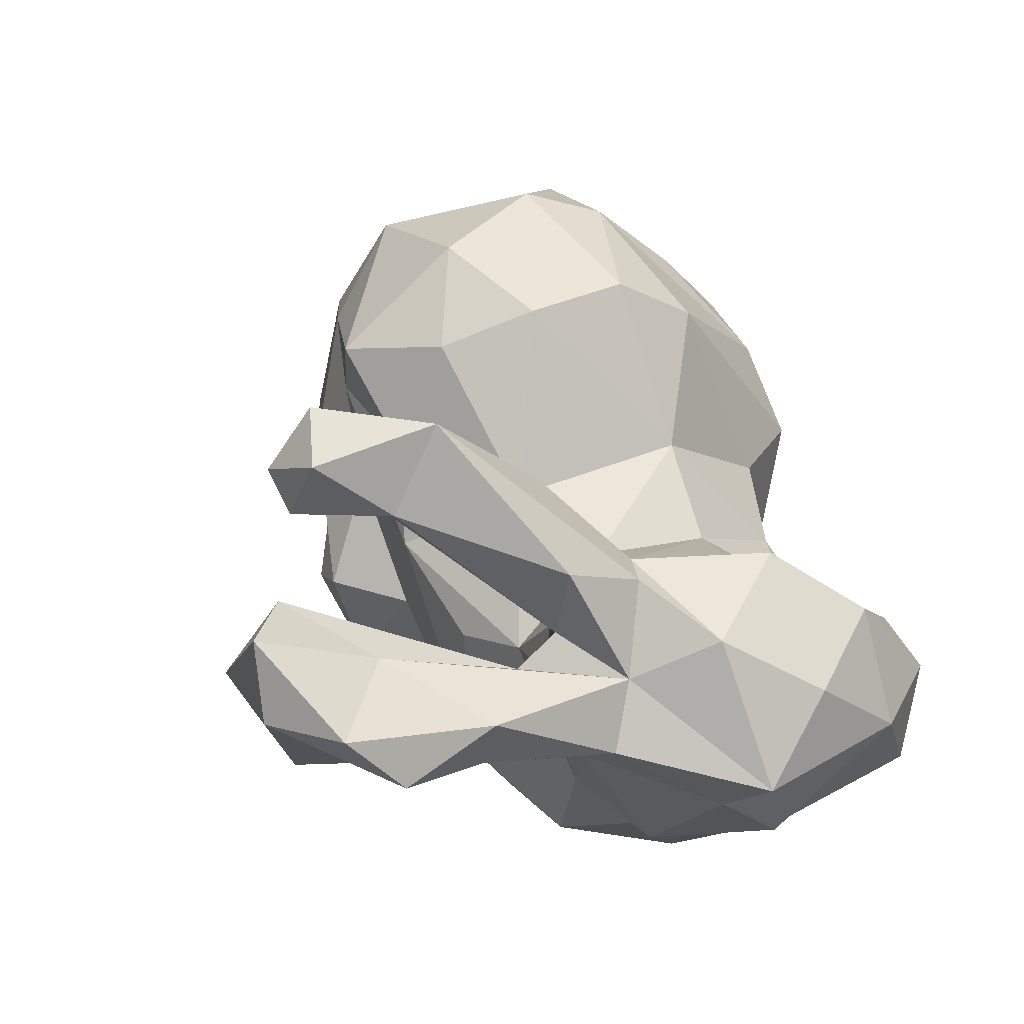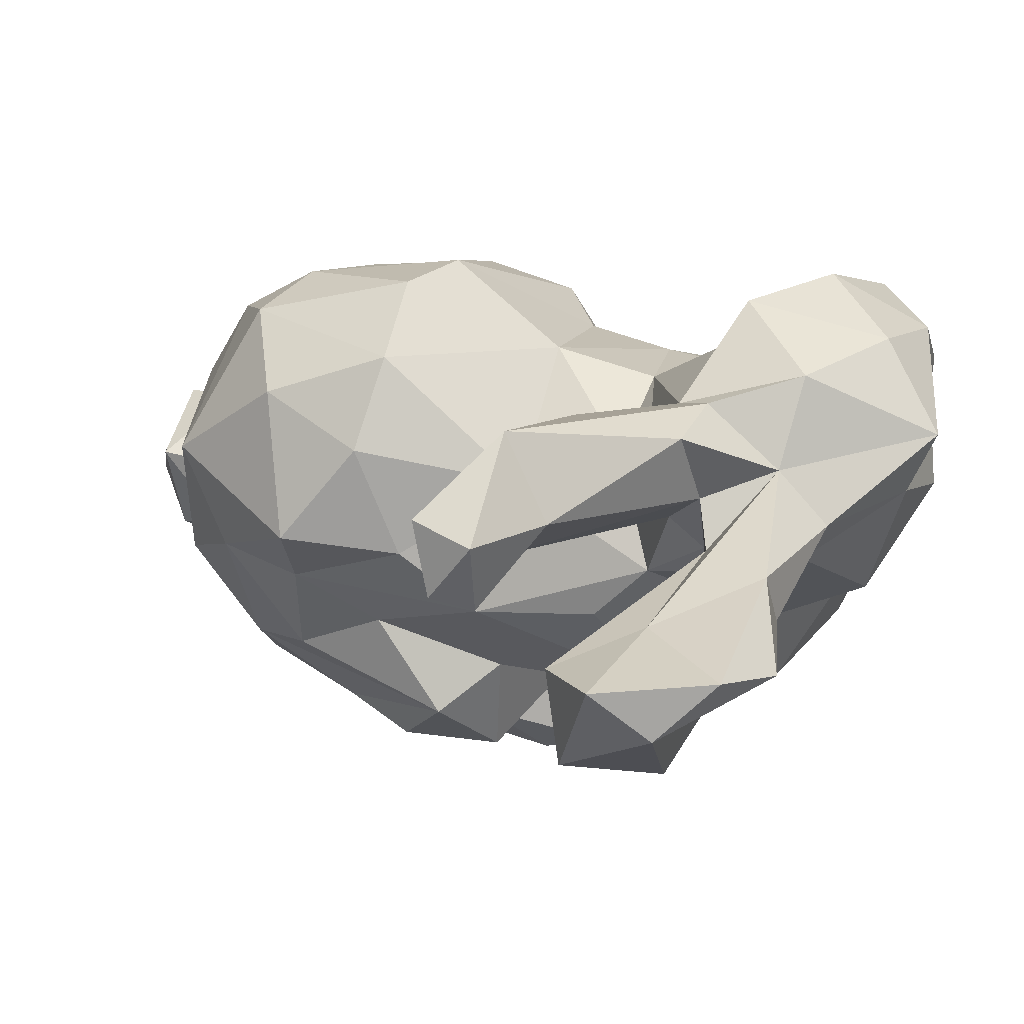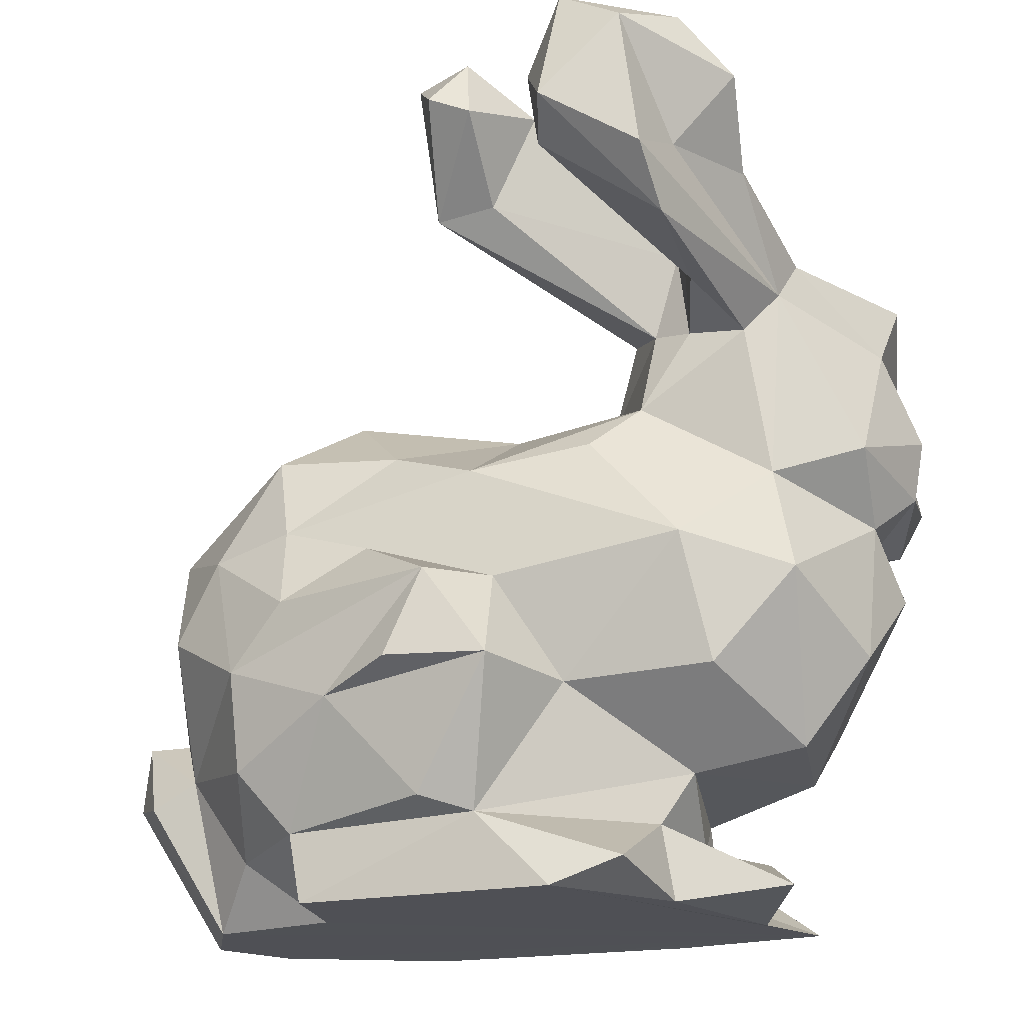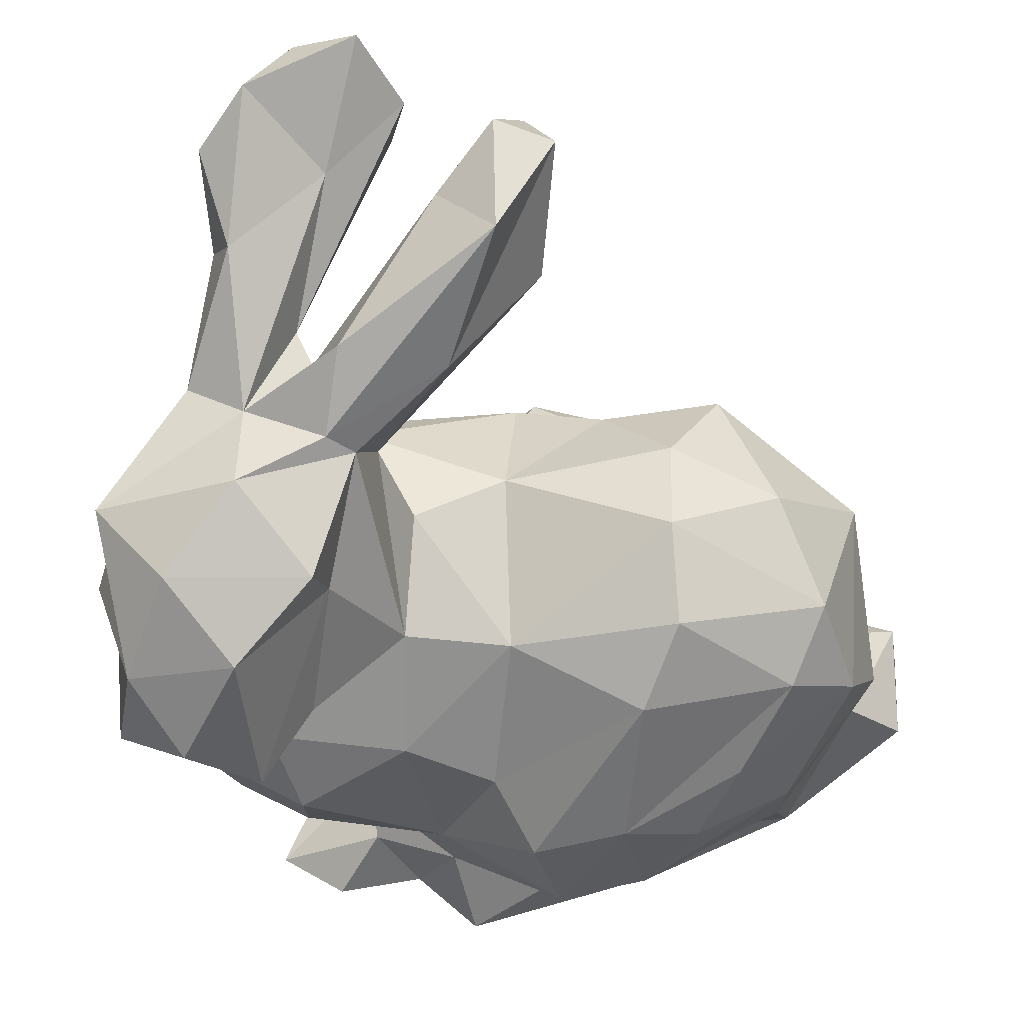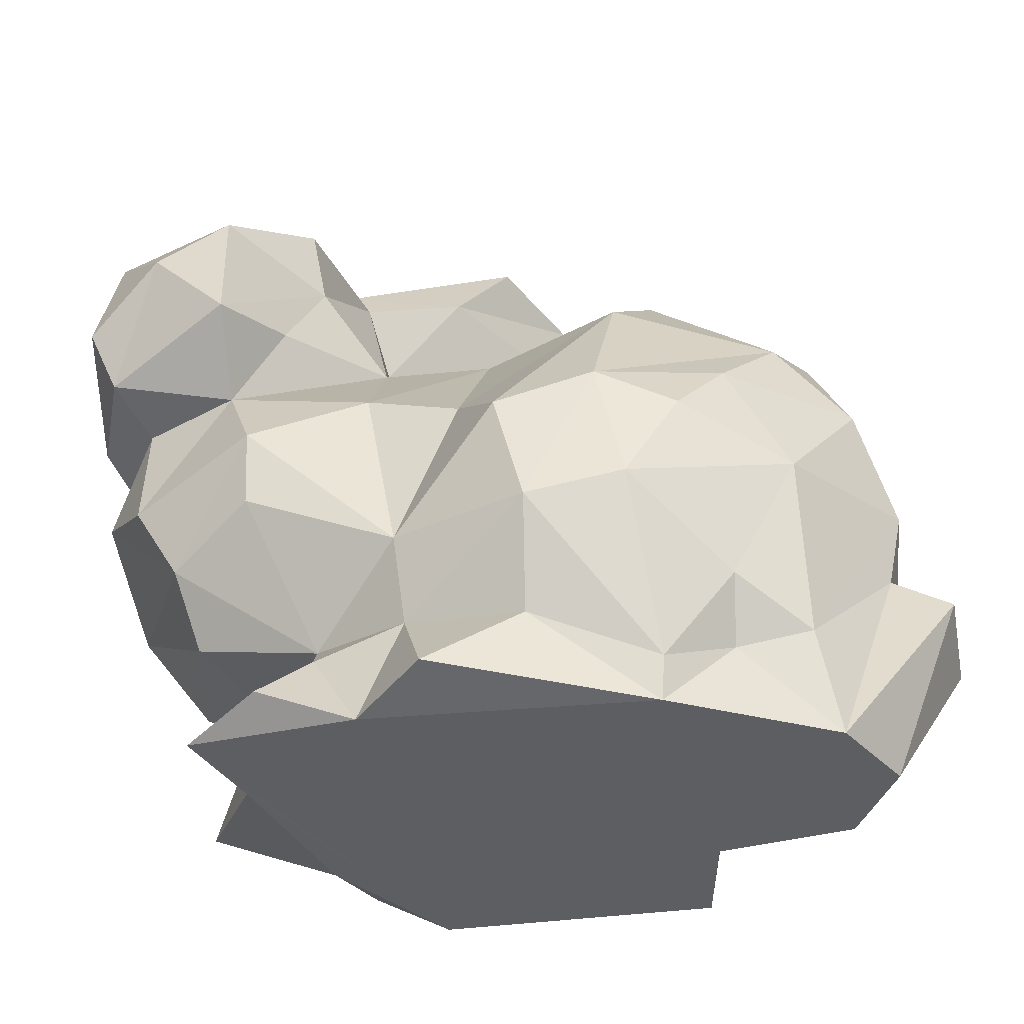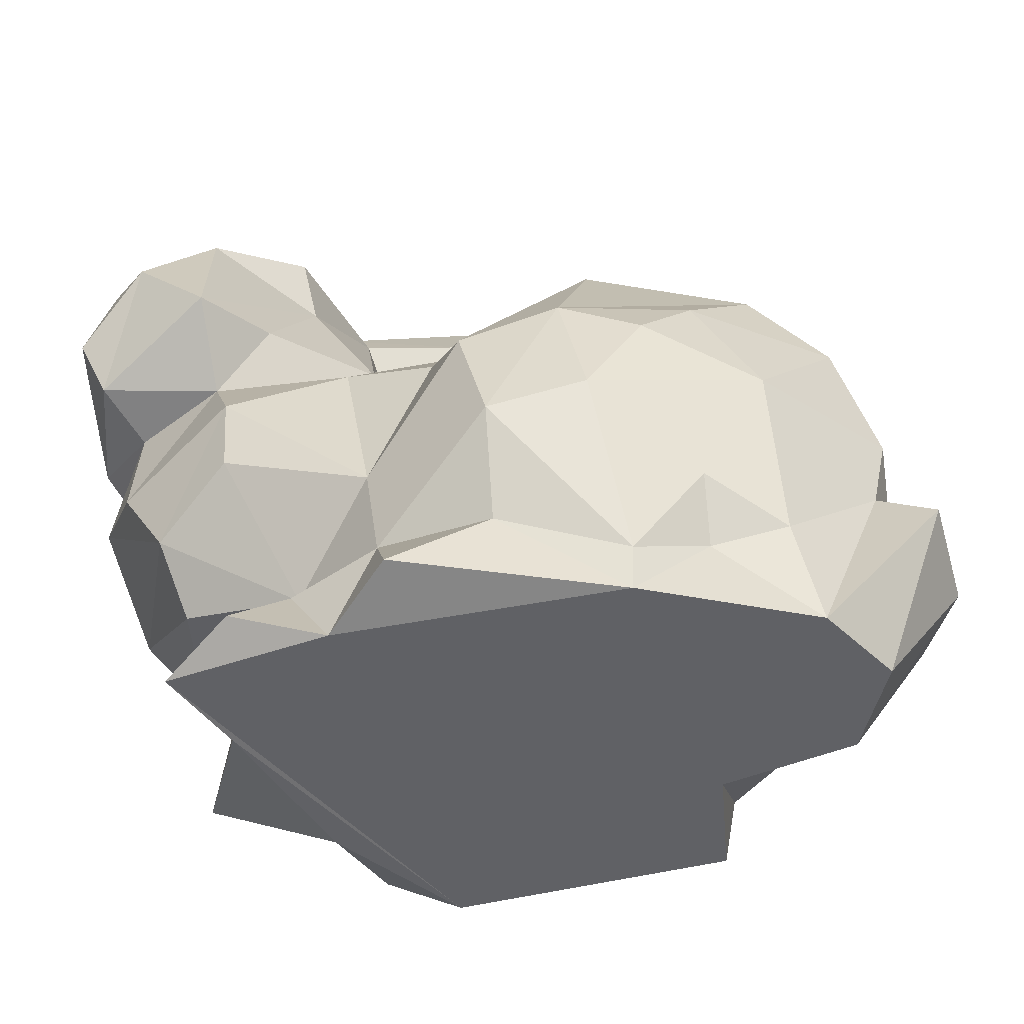
<metadata>
{"format":"obj","ext":"obj","renderer":"f3d","projection":"perspective","resolution":1024,"background":"white","views":[{"elev":73.7,"azim":-117.4,"up":"+Y"},{"elev":69.7,"azim":-171.4,"up":"+Y"},{"elev":-19.5,"azim":-168.6,"up":"+Y"},{"elev":62.0,"azim":-7.4,"up":"+Y"},{"elev":-38.7,"azim":-0.3,"up":"+Y"},{"elev":-49.2,"azim":5.3,"up":"+Y"}]}
</metadata>
<code>
o Bunny-LowPoly.001
v 0.174 3.358 -2.306
v 1.623 3.822 -2.128
v 0.798 3.288 -2.961
v 1.673 0.4289 2.177
v 2.402 0.7965 1.786
v 2.391 1.405 2.188
v 0.3357 9.168 -2.973
v -0.3278 8.697 -2.451
v 0.201 9.104 -1.712
v -1.131 5.146 0.7938
v -1.261 4.023 1.659
v -0.002765 5.074 1.024
v -0.5256 2.241 -1.967
v -1.848 3.703 -2.434
v 2.523 3.205 -2.326
v 3.144 2.516 -2.052
v -3.996 4.472 1.382
v -4.271 5.042 1.55
v -4.257 4.691 -0.03263
v 3.072 1.433 -1.896
v 4.014 1.688 -0.4973
v 3.269 0.6574 -0.8497
v -1.61 8.759 -4.469
v -0.7602 7.857 -4.573
v -1.79 7.309 -4.364
v 2.503 0.7624 -1.781
v 1.948 2.06 -2.545
v -1.696 1.248 1.029
v -1.466 0.4211 0.2179
v -1.699 0.8667 1.42
v 0.9567 0.9834 -2.415
v 0.1174 2.333 -2.967
v -2.482 0.5616 -0.06506
v -2.366 -0.003649 0.3967
v -1.438 0.8168 -1.23
v 0.3996 0.8368 -2.168
v -1.175 0.3048 -2.203
v -1.916 6.301 -1.589
v -1.5 6.387 -1.33
v -1.358 5.409 -1.621
v 4.775 2.258 0.1295
v 4.691 1.746 1.215
v 4.881 1.538 0.2194
v -0.939 9.174 -4.214
v -2.042 6.609 -2.384
v -1.916 7.177 -1.934
v -4.371 5.342 -0.1041
v -3.783 4.915 -1.273
v -1.437 7.223 -0.3728
v -0.3916 7.829 -0.9159
v -1.723 7.492 -0.4462
v -0.6263 0.165 2.465
v 0.3644 0.8636 2.267
v -0.7997 1.023 1.857
v 0.1462 7.637 -2.468
v 0.7846 7.537 -2.404
v 2.741 5.022 -1.723
v 3.512 3.958 -1.518
v 2.62 4.153 -1.835
v 4.276 2.973 1.027
v 3.173 1.009 1.783
v 4.111 2.144 1.045
v 0.9414 9.026 -2.714
v 0.6991 8.597 -3.328
v 2.392 3.855 2.324
v 3.821 3.955 1.502
v 3.015 4.697 1.723
v 4.188 4.263 -0.5159
v 4.3 2.267 0.08962
v -4.082 3.521 0.08295
v -3.663 3.077 0.9404
v -3.636 4.268 0.7782
v 1.845 5.986 0.2144
v 3.13 5.491 -0.1858
v 2.02 5.728 -0.8346
v -3.703 2.651 -0.8067
v -2.937 1.586 0.5854
v -3.192 2.211 1.09
v -1.199 6.526 -0.7492
v -0.8823 5.665 -0.3911
v -2.934 6.634 -1.679
v -1.933 6.745 -3.817
v -3.813 4.215 -0.5192
v -2.794 4.564 -1.658
v -3.028 3.389 -1.942
v -2.546 6.217 -1.772
v -2.166 8.977 -3.877
v -2.548 7.273 -0.9872
v -1.499 8.114 -1.133
v -2.687 7.568 -0.01753
v -1.78 7.303 -1.426
v -4.175 6.938 -0.1999
v -3.535 7.111 0.7412
v -4.04 6.158 1.39
v -3.982 6.235 -0.5951
v 4.02 3.093 -1.302
v -2.016 7.123 0.9546
v -2.906 6.655 1.636
v -2.973 1.685 -0.8344
v -0.9324 2.02 1.922
v -1.565 -0.00185 -1.166
v 2.365 0.004736 -1.817
v 2.373 0.006821 -0.6828
v -0.4105 0.001313 -2.293
v 1.77 5.711 1.288
v 1.314 5.053 1.955
v -2.879 0.006787 1.242
v -2.709 8.401 -3.534
v 0.467 4.643 -2.124
v -1.793 1.392 -1.072
v -2.73 4.28 1.399
v -2.472 3.368 1.897
v 4.037 -0.00134 0.7477
v 3.429 0.003363 1.499
v -2.792 0.1997 -0.8294
v 3.471 5.069 0.9875
v 1.328 2.153 2.839
v 3.054 2.746 2.214
v 1.884 3.138 2.714
v 0.04541 3.129 2.698
v 0.3412 1.867 2.829
v 1.053 3.502 2.743
v 0.1749 5.425 -0.8229
v -3.124 7.069 -1.44
v -2.21 0.2344 1.831
v -2.69 7.63 -2.728
v -3.566 5.612 2.11
v -0.6596 7.558 -4.011
v -0.8402 4.889 -2.04
v 1.404 5 -1.699
v -0.5094 8.465 -3.814
v -1.872 6.414 0.7491
v -2.825 4.921 2.198
v -2.198 5.109 1.512
v 3.703 -0.000145 -0.2271
v -0.3118 3.645 2
v -2.449 2.621 1.75
v 1.201 2.34 -3.001
v 4.517 1.409 -0.4413
v 0.2437 8.413 -3.324
v 1.649 0.001329 2.048
v -2.146 2.323 -2.136
v -1.24 0.001186 1.706
v -1.778 0.7321 -0.1213
v -2.047 7.597 -3.642
v -1.419 8.233 -3.183
v -2.511 8.132 -2.47
v 0.7133 7.697 -1.974
f 1 2 3
f 4 5 6
f 7 8 9
f 10 11 12
f 1 13 14
f 15 16 3
f 17 18 19
f 20 21 22
f 23 24 25
f 26 27 20
f 28 29 30
f 27 31 32
f 33 34 29
f 35 36 37
f 38 39 40
f 41 42 43
f 44 24 23
f 38 45 46
f 47 48 19
f 49 50 51
f 52 53 54
f 55 56 39
f 57 58 59
f 60 61 62
f 63 56 64
f 62 42 41
f 65 66 67
f 68 60 69
f 70 71 72
f 73 74 75
f 76 77 78
f 57 68 58
f 79 80 39
f 81 25 82
f 83 48 84
f 14 85 84
f 45 38 86
f 87 44 23
f 88 51 89
f 90 51 88
f 46 88 91
f 92 93 90
f 47 94 95
f 68 69 96
f 97 93 98
f 20 22 26
f 76 85 99
f 40 14 84
f 100 28 54
f 101 35 37
f 102 103 104
f 83 76 70
f 75 74 57
f 98 93 94
f 105 73 12
f 91 38 46
f 106 67 105
f 104 103 107
f 23 108 87
f 109 2 1
f 13 36 110
f 111 71 112
f 91 55 39
f 113 42 114
f 68 57 74
f 59 58 15
f 115 101 34
f 104 37 36
f 102 26 103
f 106 105 12
f 68 74 116
f 117 118 119
f 120 121 122
f 3 32 1
f 83 85 76
f 36 32 31
f 123 73 75
f 70 72 83
f 32 36 13
f 7 63 64
f 37 104 101
f 124 95 92
f 125 30 107
f 126 81 124
f 18 94 19
f 111 11 10
f 51 9 89
f 94 127 98
f 15 3 2
f 86 38 40
f 34 33 115
f 46 45 128
f 40 129 14
f 107 29 34
f 130 123 75
f 128 131 46
f 132 133 134
f 79 10 80
f 124 81 95
f 132 10 49
f 121 4 117
f 48 83 19
f 68 96 58
f 114 107 135
f 103 22 135
f 66 118 60
f 11 111 112
f 14 109 1
f 12 136 106
f 137 28 100
f 8 55 91
f 138 32 3
f 24 82 25
f 44 131 24
f 124 92 88
f 41 139 21
f 89 8 91
f 65 67 122
f 94 18 127
f 6 61 118
f 132 134 10
f 67 106 122
f 56 55 140
f 109 123 130
f 106 136 120
f 34 104 107
f 81 48 95
f 137 112 78
f 49 10 79
f 62 41 69
f 41 43 139
f 136 100 120
f 123 109 40
f 141 107 114
f 142 13 110
f 100 136 11
f 101 115 35
f 114 42 62
f 138 27 32
f 8 89 9
f 63 7 9
f 86 84 81
f 17 133 127
f 7 64 140
f 121 120 100
f 132 98 133
f 89 91 88
f 96 69 21
f 50 9 51
f 21 69 41
f 26 102 36
f 143 54 30
f 42 113 43
f 28 144 29
f 73 123 12
f 52 143 141
f 103 135 107
f 92 95 94
f 1 32 13
f 108 23 145
f 92 90 88
f 11 136 12
f 109 59 2
f 146 44 87
f 141 4 53
f 54 28 30
f 115 33 144
f 98 132 97
f 16 20 27
f 122 117 119
f 106 120 122
f 57 59 130
f 142 99 85
f 52 141 53
f 132 49 97
f 108 145 126
f 101 104 34
f 116 67 66
f 137 100 112
f 110 35 144
f 5 141 114
f 35 110 36
f 6 5 61
f 40 80 123
f 116 73 105
f 30 125 143
f 16 15 58
f 70 78 71
f 111 10 134
f 73 116 74
f 86 40 84
f 60 62 69
f 72 71 111
f 14 142 85
f 131 128 24
f 100 11 112
f 21 16 96
f 82 86 81
f 76 99 77
f 70 76 78
f 146 131 44
f 49 90 97
f 45 86 82
f 21 20 16
f 145 25 81
f 116 66 68
f 29 107 30
f 31 26 36
f 67 116 105
f 111 134 133
f 84 85 83
f 99 142 110
f 140 64 56
f 50 63 9
f 147 126 124
f 139 135 21
f 78 77 28
f 54 143 52
f 114 62 61
f 49 79 50
f 108 126 147
f 56 79 39
f 113 114 135
f 122 121 117
f 72 19 83
f 125 107 143
f 23 25 145
f 82 128 45
f 29 144 33
f 26 22 103
f 139 43 135
f 99 110 77
f 60 118 61
f 147 124 88
f 123 80 12
f 54 53 121
f 142 14 13
f 130 59 109
f 75 57 130
f 3 27 138
f 55 8 140
f 115 144 35
f 128 82 24
f 121 100 54
f 92 94 93
f 18 17 127
f 65 122 119
f 16 58 96
f 145 81 126
f 118 117 6
f 50 79 148
f 88 46 146
f 80 10 12
f 148 63 50
f 21 135 22
f 94 47 19
f 110 28 77
f 66 60 68
f 147 87 108
f 46 131 146
f 111 17 72
f 27 26 31
f 121 53 4
f 90 93 97
f 78 28 137
f 65 118 66
f 17 19 72
f 65 119 118
f 43 113 135
f 81 84 48
f 16 27 3
f 109 14 129
f 51 90 49
f 111 133 17
f 144 28 110
f 129 40 109
f 36 102 104
f 91 39 38
f 95 48 47
f 4 141 5
f 71 78 112
f 133 98 127
f 147 88 146
f 143 107 141
f 59 15 2
f 4 6 117
f 147 146 87
f 140 8 7
f 5 114 61
f 39 80 40
f 148 79 56
f 63 148 56

</code>
